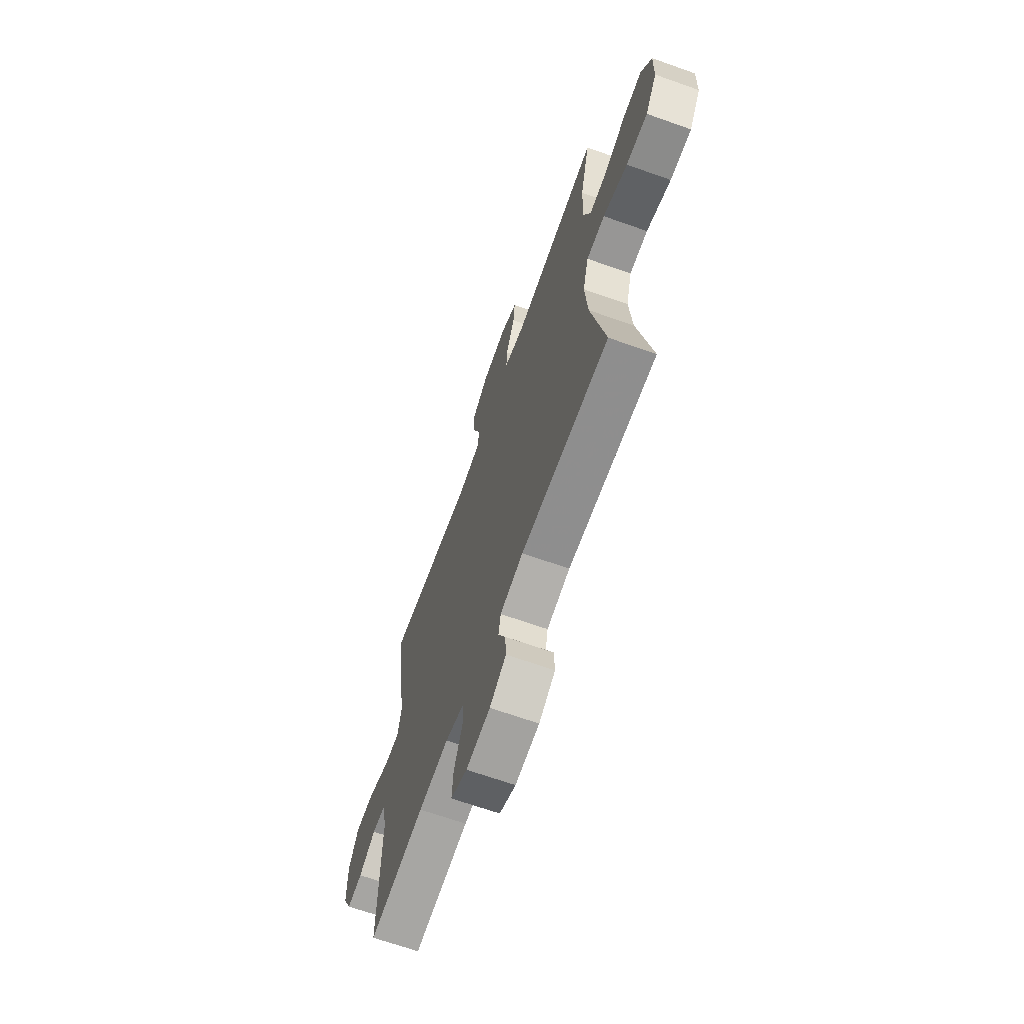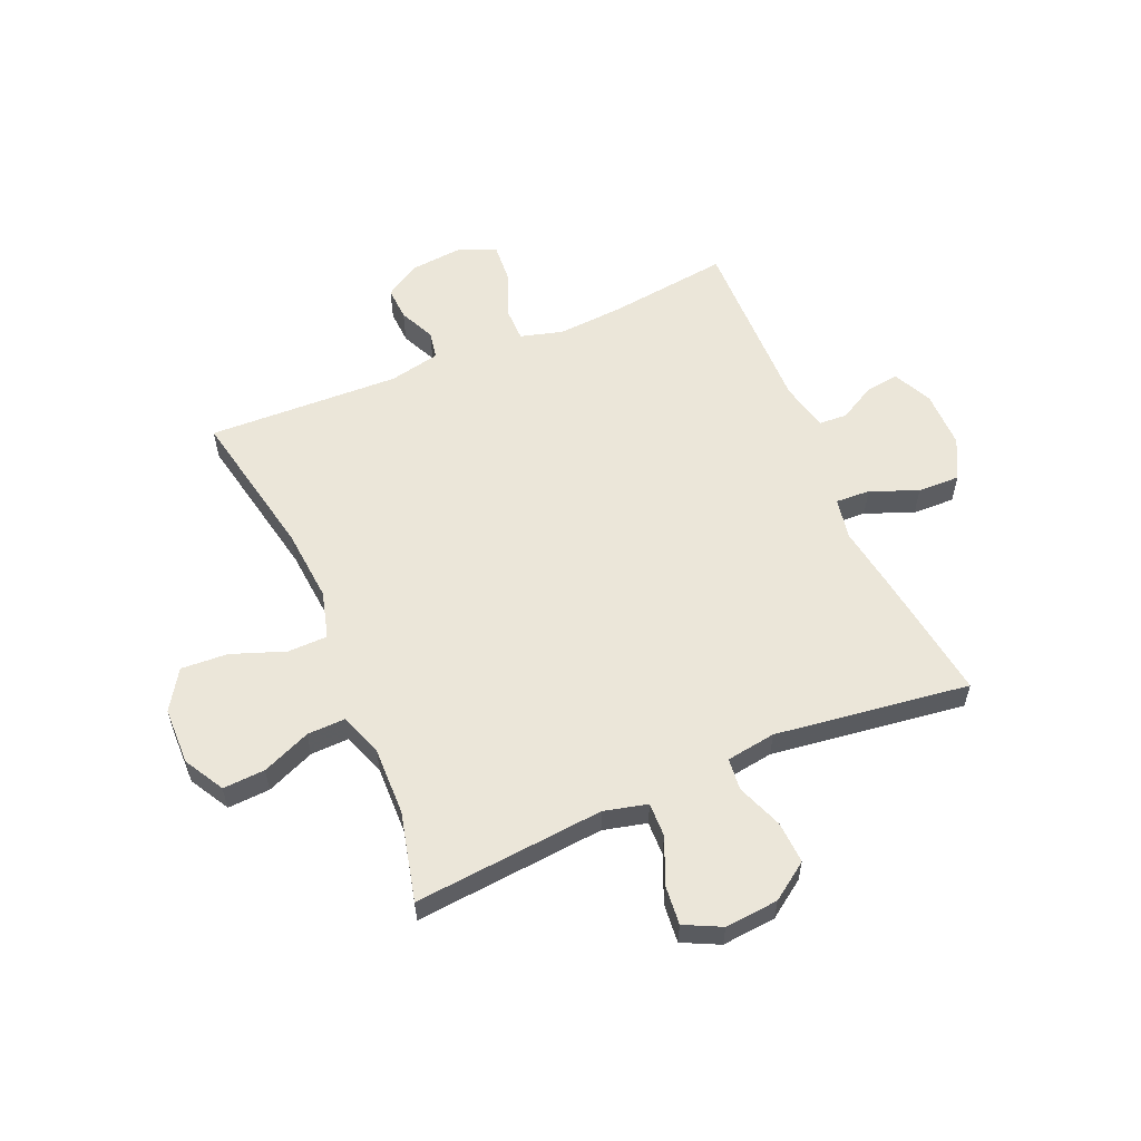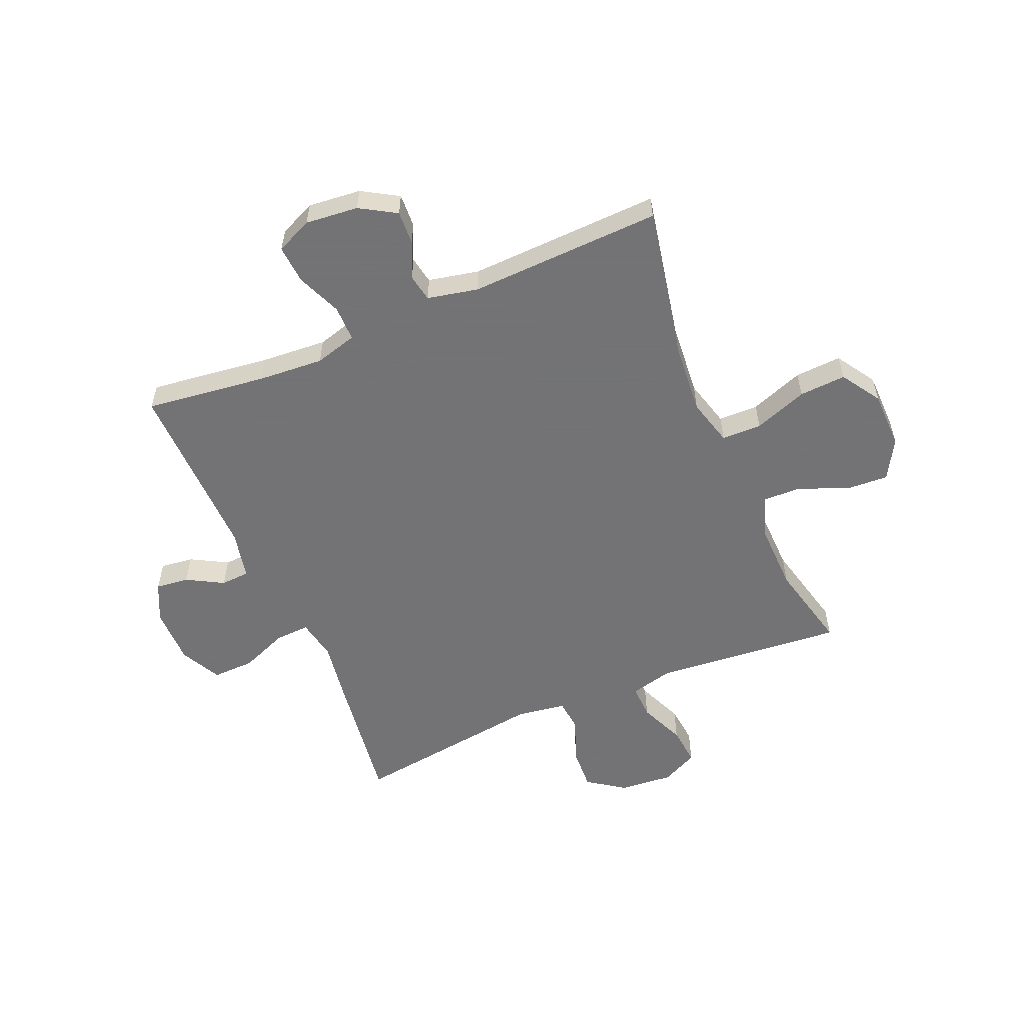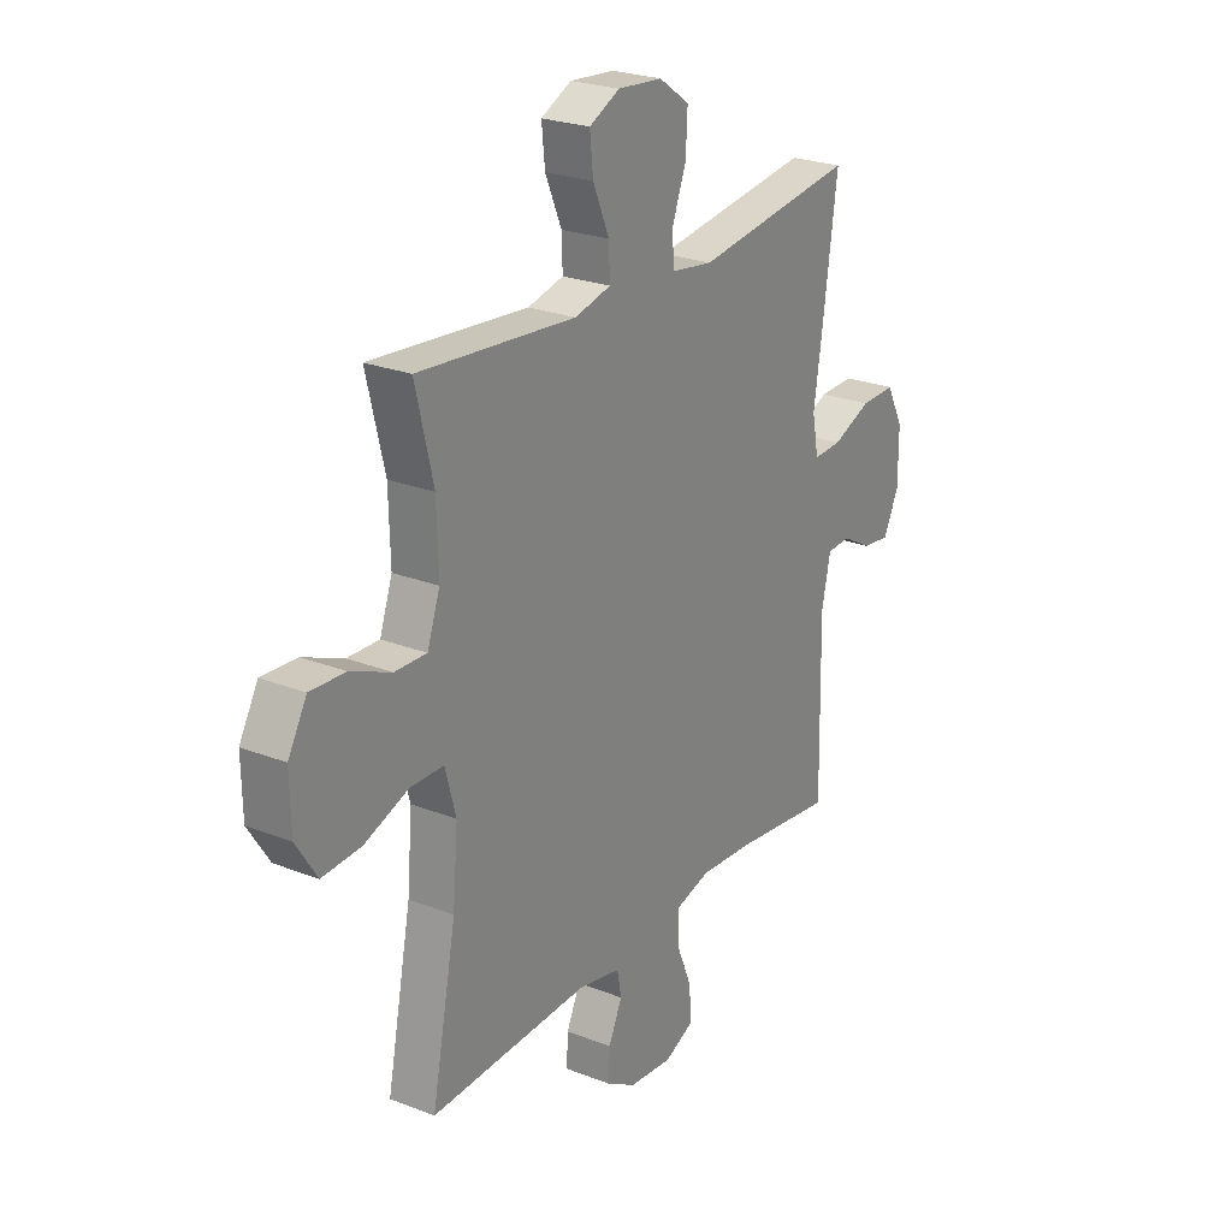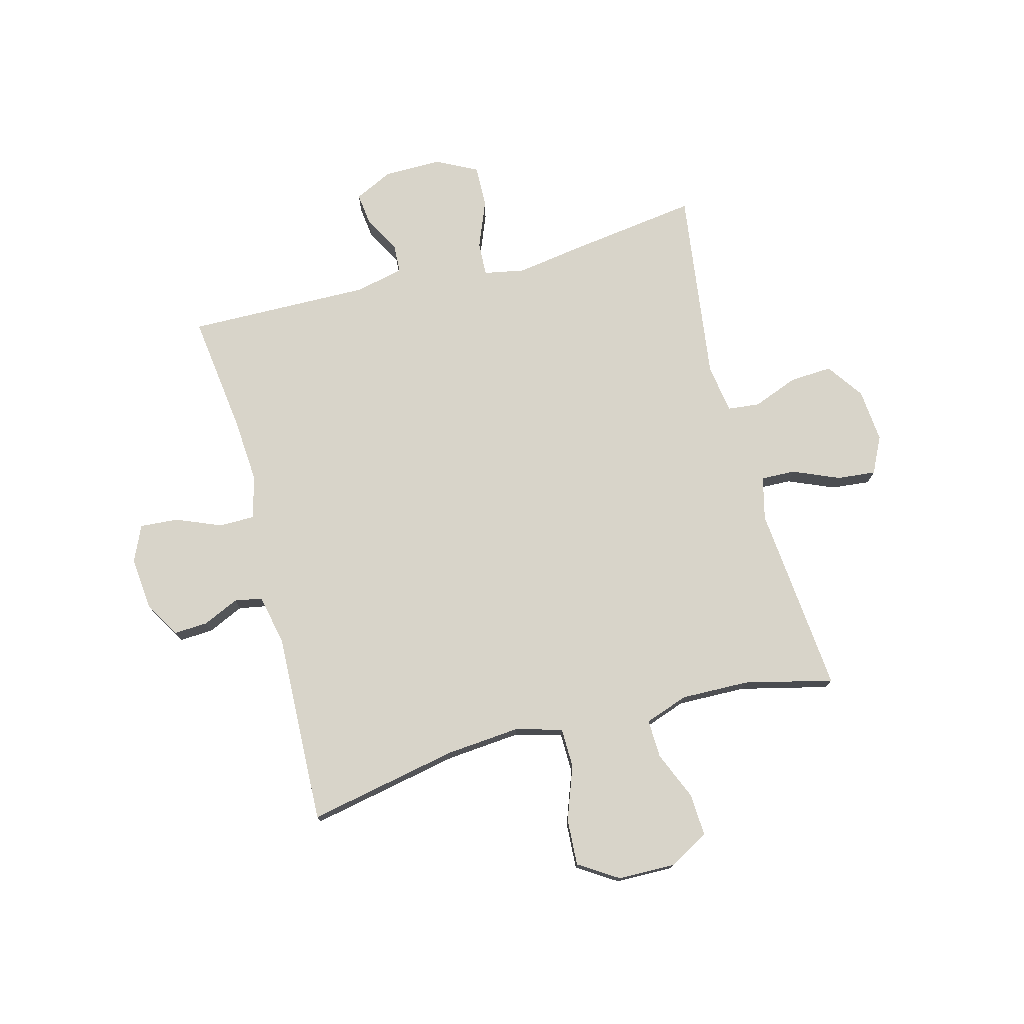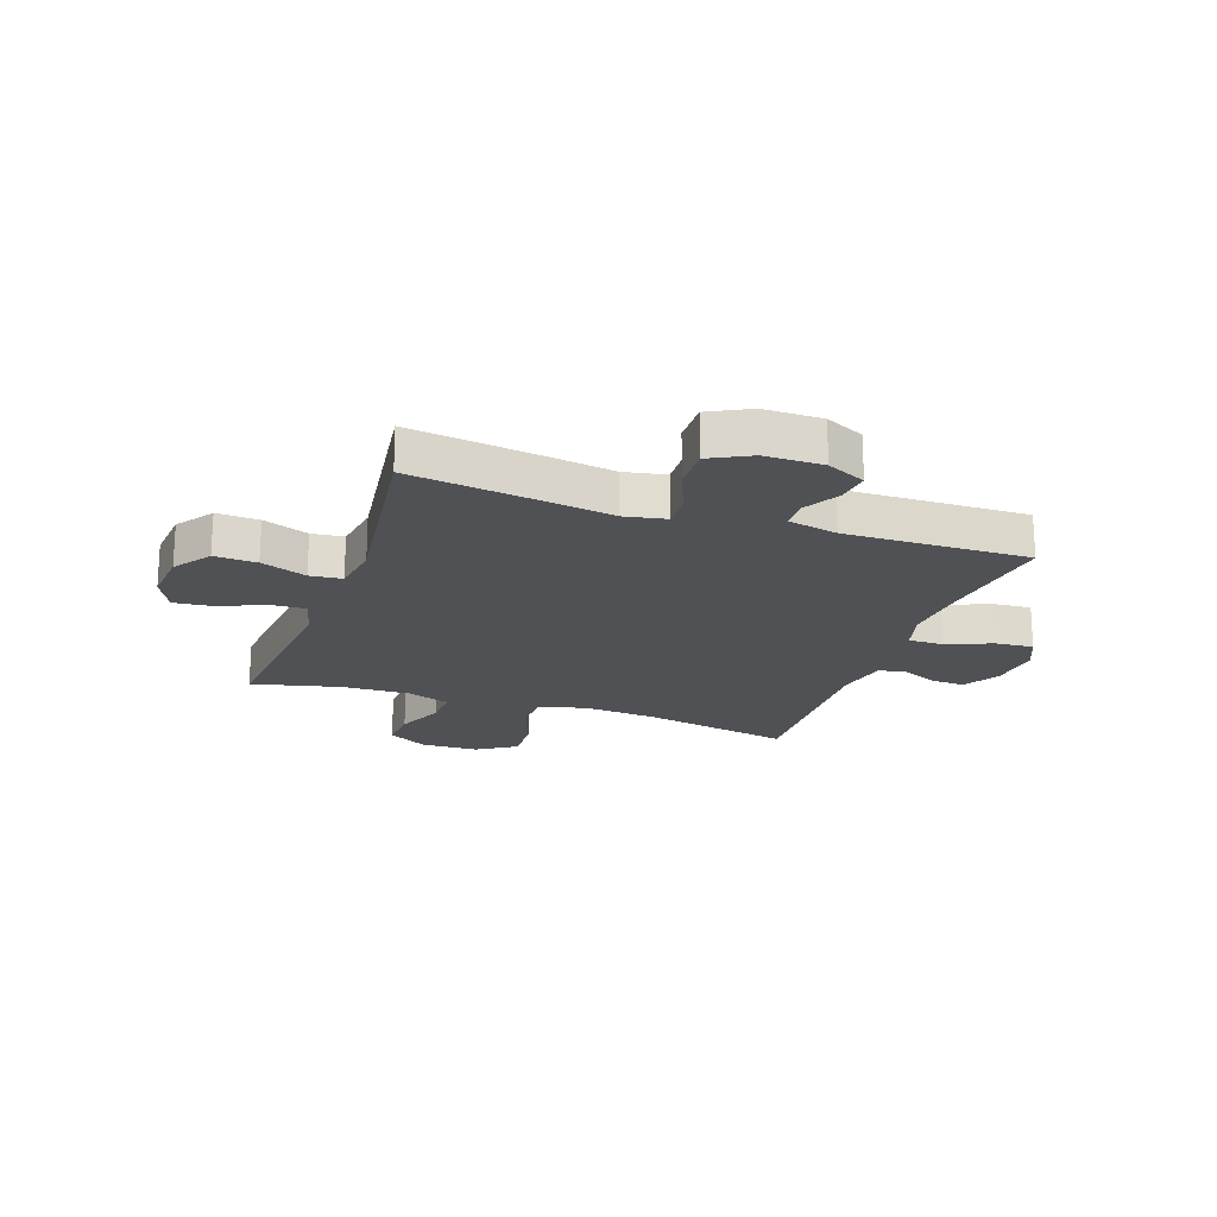
<metadata>
{"format":"obj","ext":"obj","renderer":"f3d","projection":"perspective","resolution":1024,"background":"white","views":[{"elev":-67.1,"azim":-109.6,"up":"+Z"},{"elev":57.4,"azim":-23.3,"up":"+Y"},{"elev":-56.0,"azim":-157.0,"up":"+Y"},{"elev":24.6,"azim":-57.4,"up":"+Z"},{"elev":75.3,"azim":-104.9,"up":"+Y"},{"elev":-19.9,"azim":70.7,"up":"+Y"}]}
</metadata>
<code>
v 0.5 0.07 -0.5
v 0.285 0.07 -0.473
v 0.168 0.07 -0.465
v 0.093 0.07 -0.486
v 0.093 0.07 -0.549
v 0.126 0.07 -0.629
v 0.131 0.07 -0.697
v 0.067 0.07 -0.726
v -0.027 0.07 -0.717
v -0.091 0.07 -0.679
v -0.088 0.07 -0.619
v -0.059 0.07 -0.555
v -0.068 0.07 -0.506
v -0.158 0.07 -0.487
v -0.5 0.07 -0.5
v -0.447 0.07 -0.232
v -0.436 0.07 -0.101
v -0.459 0.07 -0.017
v -0.53 0.07 -0.016
v -0.625 0.07 -0.051
v -0.708 0.07 -0.056
v -0.753 0.07 0.014
v -0.755 0.07 0.116
v -0.715 0.07 0.187
v -0.64 0.07 0.183
v -0.554 0.07 0.147
v -0.486 0.07 0.145
v -0.459 0.07 0.222
v -0.462 0.07 0.343
v -0.5 0.07 0.5
v -0.285 0.07 0.481
v -0.163 0.07 0.47
v -0.086 0.07 0.489
v -0.088 0.07 0.55
v -0.123 0.07 0.632
v -0.13 0.07 0.701
v -0.065 0.07 0.733
v 0.03 0.07 0.725
v 0.096 0.07 0.679
v 0.092 0.07 0.604
v 0.061 0.07 0.523
v 0.067 0.07 0.466
v 0.155 0.07 0.453
v 0.5 0.07 0.5
v 0.468 0.07 0.267
v 0.45 0.07 0.15
v 0.464 0.07 0.077
v 0.525 0.07 0.08
v 0.609 0.07 0.114
v 0.684 0.07 0.116
v 0.721 0.07 0.044
v 0.721 0.07 -0.059
v 0.688 0.07 -0.128
v 0.629 0.07 -0.121
v 0.564 0.07 -0.085
v 0.513 0.07 -0.088
v 0.494 0.07 -0.175
v 0.5 0 -0.5
v 0.285 0 -0.473
v 0.168 0 -0.465
v 0.093 0 -0.486
v 0.093 0 -0.549
v 0.126 0 -0.629
v 0.131 0 -0.697
v 0.067 0 -0.726
v -0.027 0 -0.717
v -0.091 0 -0.679
v -0.088 0 -0.619
v -0.059 0 -0.555
v -0.068 0 -0.506
v -0.158 0 -0.487
v -0.5 0 -0.5
v -0.447 0 -0.232
v -0.436 0 -0.101
v -0.459 0 -0.017
v -0.53 0 -0.016
v -0.625 0 -0.051
v -0.708 0 -0.056
v -0.753 0 0.014
v -0.755 0 0.116
v -0.715 0 0.187
v -0.64 0 0.183
v -0.554 0 0.147
v -0.486 0 0.145
v -0.459 0 0.222
v -0.462 0 0.343
v -0.5 0 0.5
v -0.285 0 0.481
v -0.163 0 0.47
v -0.086 0 0.489
v -0.088 0 0.55
v -0.123 0 0.632
v -0.13 0 0.701
v -0.065 0 0.733
v 0.03 0 0.725
v 0.096 0 0.679
v 0.092 0 0.604
v 0.061 0 0.523
v 0.067 0 0.466
v 0.155 0 0.453
v 0.5 0 0.5
v 0.468 0 0.267
v 0.45 0 0.15
v 0.464 0 0.077
v 0.525 0 0.08
v 0.609 0 0.114
v 0.684 0 0.116
v 0.721 0 0.044
v 0.721 0 -0.059
v 0.688 0 -0.128
v 0.629 0 -0.121
v 0.564 0 -0.085
v 0.513 0 -0.088
v 0.494 0 -0.175
f 53 54 55
f 52 53 55
f 51 52 55
f 50 51 55
f 49 50 55
f 48 49 55
f 47 48 55 56
f 43 44 45 46
f 42 43 46 47
f 39 40 41
f 38 39 41
f 37 38 41
f 36 37 41
f 35 36 41
f 34 35 41
f 33 34 41 42
f 47 56 57
f 42 47 57
f 33 42 57
f 32 33 57
f 24 25 26
f 23 24 26
f 22 23 26
f 21 22 26
f 20 21 26
f 19 20 26
f 18 19 26 27
f 17 18 27 28
f 14 15 16
f 13 14 16 17
f 10 11 12
f 9 10 12
f 8 9 12
f 7 8 12
f 6 7 12
f 5 6 12
f 4 5 12 13
f 17 28 29
f 13 17 29
f 4 13 29
f 3 4 29
f 31 32 57
f 30 31 57
f 29 30 57
f 3 29 57
f 2 3 57
f 1 2 57
f 112 111 110
f 112 110 109
f 112 109 108
f 112 108 107
f 112 107 106
f 112 106 105
f 113 112 105 104
f 103 102 101 100
f 104 103 100 99
f 98 97 96
f 98 96 95
f 98 95 94
f 98 94 93
f 98 93 92
f 98 92 91
f 99 98 91 90
f 114 113 104
f 114 104 99
f 114 99 90
f 114 90 89
f 83 82 81
f 83 81 80
f 83 80 79
f 83 79 78
f 83 78 77
f 83 77 76
f 84 83 76 75
f 85 84 75 74
f 73 72 71
f 74 73 71 70
f 69 68 67
f 69 67 66
f 69 66 65
f 69 65 64
f 69 64 63
f 69 63 62
f 70 69 62 61
f 86 85 74
f 86 74 70
f 86 70 61
f 86 61 60
f 114 89 88
f 114 88 87
f 114 87 86
f 114 86 60
f 114 60 59
f 114 59 58
f 1 58 59 2
f 2 59 60 3
f 3 60 61 4
f 4 61 62 5
f 5 62 63 6
f 6 63 64 7
f 7 64 65 8
f 8 65 66 9
f 9 66 67 10
f 10 67 68 11
f 11 68 69 12
f 12 69 70 13
f 13 70 71 14
f 14 71 72 15
f 15 72 73 16
f 16 73 74 17
f 17 74 75 18
f 18 75 76 19
f 19 76 77 20
f 20 77 78 21
f 21 78 79 22
f 22 79 80 23
f 23 80 81 24
f 24 81 82 25
f 25 82 83 26
f 26 83 84 27
f 27 84 85 28
f 28 85 86 29
f 29 86 87 30
f 30 87 88 31
f 31 88 89 32
f 32 89 90 33
f 33 90 91 34
f 34 91 92 35
f 35 92 93 36
f 36 93 94 37
f 37 94 95 38
f 38 95 96 39
f 39 96 97 40
f 40 97 98 41
f 41 98 99 42
f 42 99 100 43
f 43 100 101 44
f 44 101 102 45
f 45 102 103 46
f 46 103 104 47
f 47 104 105 48
f 48 105 106 49
f 49 106 107 50
f 50 107 108 51
f 51 108 109 52
f 52 109 110 53
f 53 110 111 54
f 54 111 112 55
f 55 112 113 56
f 56 113 114 57
f 57 114 58 1

</code>
